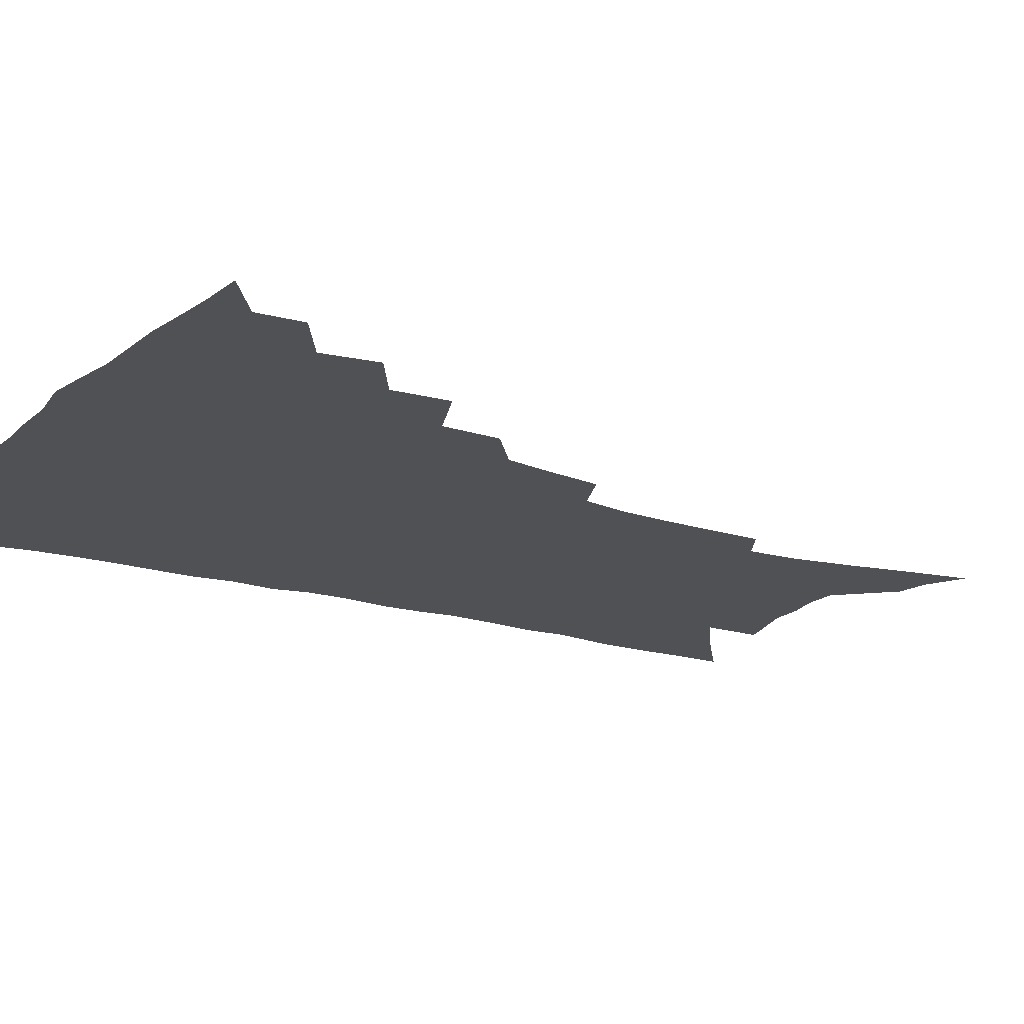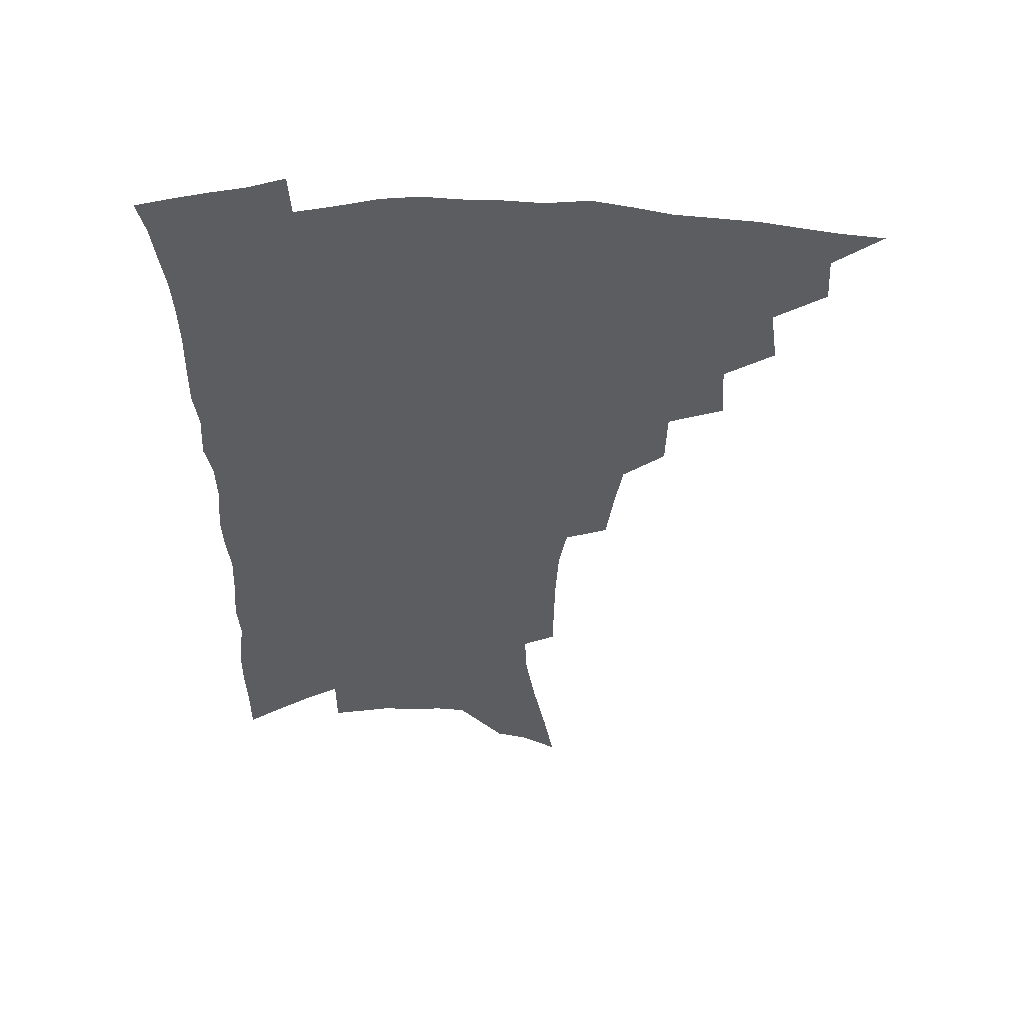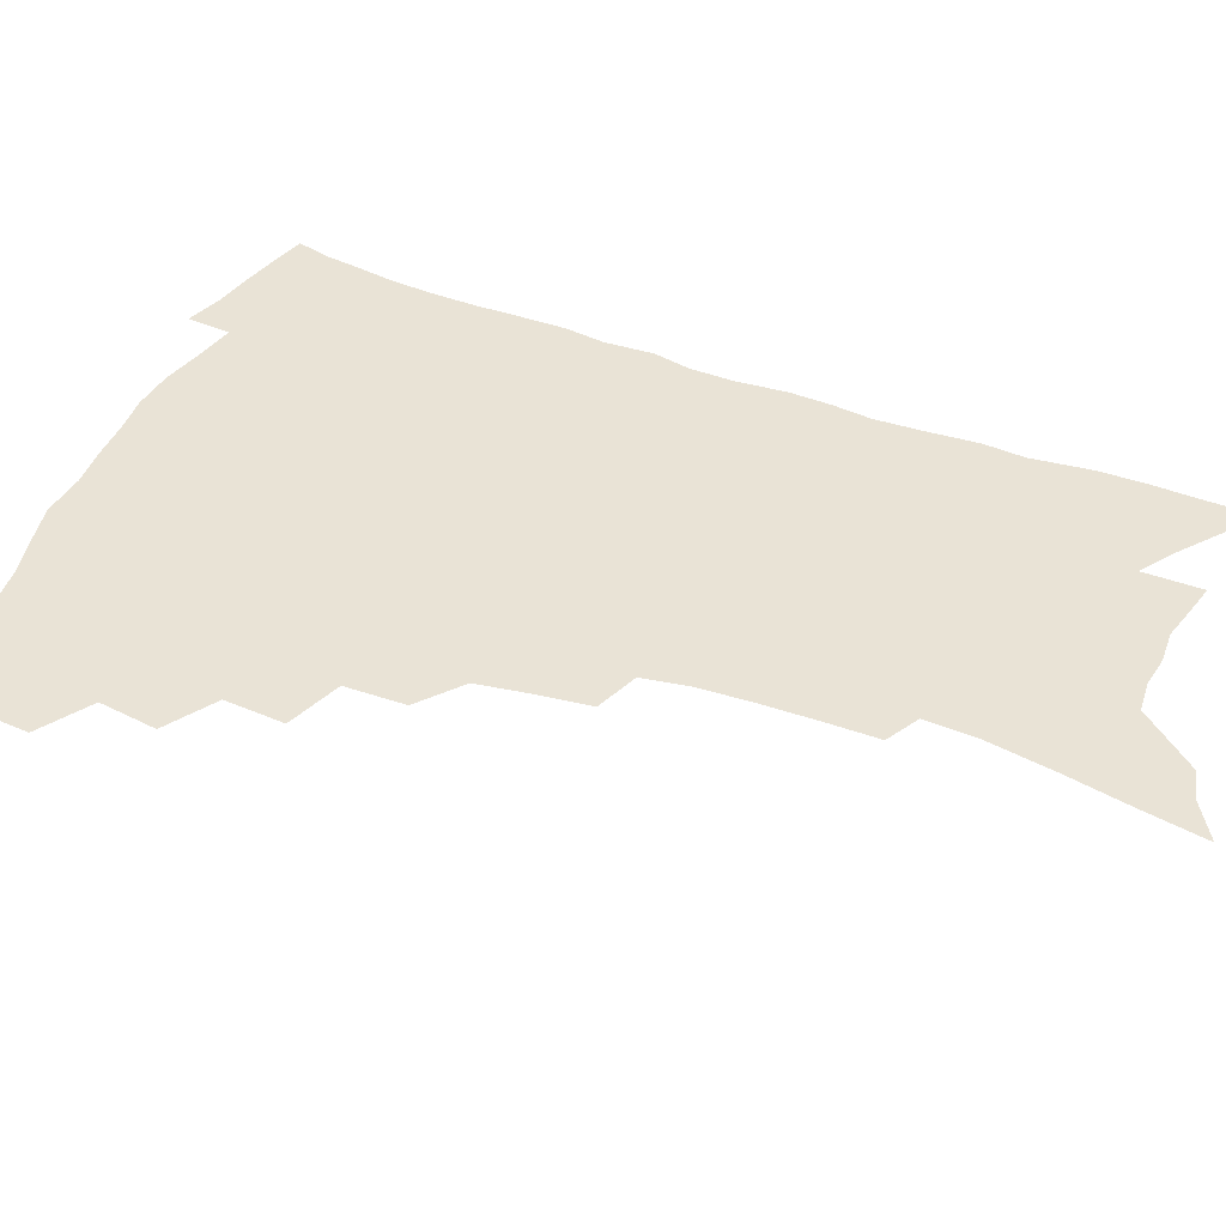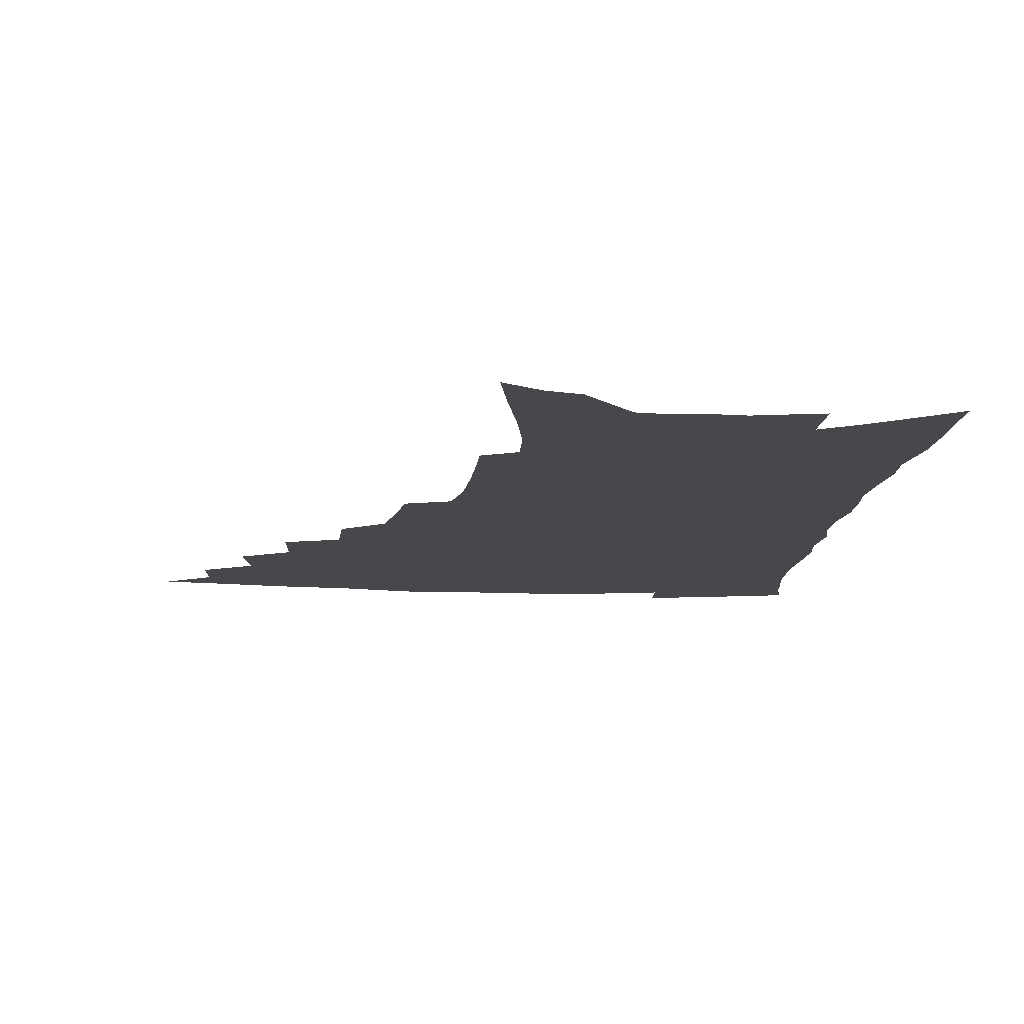
<metadata>
{"format":"obj","ext":"obj","renderer":"f3d","projection":"perspective","resolution":1024,"background":"white","views":[{"elev":-20.0,"azim":-119.0,"up":"+Z"},{"elev":53.5,"azim":-179.4,"up":"+Y"},{"elev":42.2,"azim":-66.2,"up":"+Z"},{"elev":-11.1,"azim":-4.8,"up":"+Z"}]}
</metadata>
<code>
v 454.2 483.8 0
v 470.7 453.7 0
v 471.8 471 0
v 469.9 485.9 0
v 486.6 421.1 0
v 489.5 442.1 0
v 488.5 458 0
v 487.1 473.2 0
v 484.5 488.6 0
v 503.5 388.4 0
v 504.8 410 0
v 505.8 429.2 0
v 505.7 445.6 0
v 504.4 460.8 0
v 501.8 475.8 0
v 499 491.5 0
v 524.4 359.7 0
v 523.8 381.4 0
v 523.4 400.9 0
v 523.4 419.2 0
v 523 435 0
v 521 448.7 0
v 518.9 463.1 0
v 516.8 477.6 0
v 514.1 493.2 0
v 545.7 309.9 0
v 543 329.5 0
v 539.9 347.6 0
v 540.8 372.8 0
v 539.6 390.2 0
v 538.2 406 0
v 537 420.8 0
v 536.5 436.3 0
v 535.4 450.8 0
v 533.6 465.1 0
v 531.3 479.7 0
v 528.9 494.8 0
v 566.2 229.5 0
v 566.1 248 0
v 565.7 267.5 0
v 564.6 287.6 0
v 561.6 304.4 0
v 558.6 322.6 0
v 556.8 342.3 0
v 555.5 361.4 0
v 553.9 377.3 0
v 553.7 395.6 0
v 553 410.8 0
v 552.5 425.5 0
v 551.2 439.1 0
v 550.8 453 0
v 548 467.2 0
v 545.7 481.9 0
v 543.1 498.2 0
v 565.1 133.1 0
v 569.1 156 0
v 573.9 181.3 0
v 577.8 205.1 0
v 578.5 223.3 0
v 578.7 242.6 0
v 578.2 261.3 0
v 577.3 280.4 0
v 575.2 297 0
v 572.7 312.7 0
v 570.9 331.6 0
v 569.3 349 0
v 568.7 367.7 0
v 567.3 382.7 0
v 566.5 398 0
v 566.6 414 0
v 565.9 427.9 0
v 565.4 441.6 0
v 563.9 454.9 0
v 561.9 469 0
v 560 483.6 0
v 557.3 501.2 0
v 578.6 141.9 0
v 584.3 170 0
v 588.9 196.7 0
v 590.5 217.1 0
v 590.5 235 0
v 589.5 250.9 0
v 588.9 269.4 0
v 588.1 289.1 0
v 586.6 306.2 0
v 584.2 320.4 0
v 582.6 337.2 0
v 582 355.8 0
v 580.9 370.9 0
v 580.5 387.5 0
v 580.1 402.3 0
v 579.6 416.3 0
v 579.3 430.3 0
v 578.6 442.9 0
v 577.7 456 0
v 576.1 469.9 0
v 574.4 484.7 0
v 573.3 499.9 0
v 590.3 145.3 0
v 597.7 180.3 0
v 600.5 204.2 0
v 601.7 225.2 0
v 601.3 241.8 0
v 600.7 259.8 0
v 599.9 277.6 0
v 598.5 293.4 0
v 597 309.5 0
v 595.9 327.6 0
v 594.8 343.6 0
v 593.8 358.8 0
v 593 373.8 0
v 592.4 387.7 0
v 592.3 403 0
v 592.1 417.5 0
v 591.8 430.4 0
v 591.6 443.8 0
v 591.1 456.8 0
v 590.1 470.4 0
v 589.1 484.5 0
v 587.4 501 0
v 607.5 166.3 0
v 610.5 190.7 0
v 611.7 210.9 0
v 611.6 227.1 0
v 611.3 244 0
v 610.7 259.4 0
v 610.1 282.2 0
v 609.1 298.6 0
v 607.9 313.7 0
v 606.8 329.2 0
v 605.9 345.1 0
v 605.3 360.8 0
v 604.9 376.2 0
v 605 391.6 0
v 604.5 404.5 0
v 604.7 419 0
v 604.6 431.4 0
v 604.4 444.2 0
v 604.6 457.2 0
v 604 470.6 0
v 602.8 485.5 0
v 601.6 501.3 0
v 619 167.7 0
v 621.1 191.9 0
v 621.9 212.5 0
v 622.2 231.9 0
v 621.4 245.7 0
v 621 263.4 0
v 620.3 284 0
v 619.5 298.8 0
v 618.5 317 0
v 617.8 332.4 0
v 617.1 347 0
v 616.8 361.9 0
v 616.5 377.7 0
v 616.5 392.3 0
v 616.5 405.1 0
v 616.7 418.7 0
v 617.3 432.2 0
v 617.5 444.6 0
v 617.8 457.2 0
v 617.8 470.2 0
v 617.2 484.3 0
v 615.5 502.6 0
v 630.3 166.5 0
v 631.9 192.6 0
v 632.4 216.6 0
v 632.3 232.2 0
v 631.9 250.6 0
v 631.2 265 0
v 630.6 283.3 0
v 629.9 299.4 0
v 629.2 316.3 0
v 628.5 332.9 0
v 628.4 345.3 0
v 627.9 363.6 0
v 627.9 377.9 0
v 628.1 391.4 0
v 628.3 405.5 0
v 628.7 418.8 0
v 629.3 431.8 0
v 630.1 444.5 0
v 630.8 456.9 0
v 631 469.8 0
v 630.7 484.9 0
v 629.9 501.3 0
v 642.1 167.5 0
v 642.8 192.9 0
v 643.1 211.9 0
v 642.7 231.8 0
v 642.4 248.2 0
v 641.4 269.7 0
v 641 284.3 0
v 640.4 299.8 0
v 639.9 315.5 0
v 639.2 332.7 0
v 639.3 346.5 0
v 639.1 362.4 0
v 639.2 376.7 0
v 639.5 390.6 0
v 639.8 405.1 0
v 640.5 418.2 0
v 641.3 431.5 0
v 642.2 443.7 0
v 643.4 456.2 0
v 644.1 469.2 0
v 645.2 482.6 0
v 645.5 497.5 0
v 653.9 165.1 0
v 654.1 188.8 0
v 653.8 210 0
v 653.3 229.5 0
v 652.9 247.2 0
v 652.4 264.7 0
v 651.4 282.8 0
v 651.1 298.2 0
v 650.7 313.9 0
v 650.3 329.8 0
v 651.1 342.5 0
v 650.2 360.6 0
v 650.6 374.7 0
v 651.1 388.5 0
v 651.9 401.9 0
v 652.3 416.6 0
v 653.4 429.4 0
v 654.6 441.7 0
v 655.9 455.6 0
v 657.1 467.8 0
v 658.8 480.4 0
v 659.9 494.6 0
v 660.9 510.7 0
v 665.6 162.8 0
v 665.7 184.2 0
v 665.5 203.8 0
v 664.7 224.1 0
v 663.9 243.1 0
v 662.9 262.5 0
v 662.3 279.5 0
v 661.7 296 0
v 661.7 311 0
v 661.9 325.7 0
v 662 341.1 0
v 661.9 356.8 0
v 662.5 370.8 0
v 663.3 384.6 0
v 663.5 400.2 0
v 664.4 413.8 0
v 665.1 427.9 0
v 666.6 440.4 0
v 667.9 453.9 0
v 669.7 466.1 0
v 671.6 478.6 0
v 673.6 491.2 0
v 675.1 506.2 0
v 678.5 176.2 0
v 677.4 197.7 0
v 676.2 218.7 0
v 675.6 237.2 0
v 675.1 254.8 0
v 674.1 273 0
v 673.5 290.1 0
v 673.5 305.5 0
v 673.7 320.7 0
v 673.9 336 0
v 674.3 350.9 0
v 674.7 366.1 0
v 675 381.6 0
v 675.2 397.1 0
v 676.5 410.5 0
v 677.6 424.2 0
v 678.9 437.6 0
v 679.9 452 0
v 682 464.1 0
v 684 476.5 0
v 686.2 488.8 0
v 688.3 503.7 0
v 692.1 166.3 0
v 690.6 188.5 0
v 689.7 208.5 0
v 688.8 227.6 0
v 688.3 245.4 0
v 686.8 264.7 0
v 686.9 280.6 0
v 685.9 298.3 0
v 686.8 312.6 0
v 686.9 328.4 0
v 686.2 345.6 0
v 687.7 359.3 0
v 688.2 374.7 0
v 689.6 389 0
v 689.3 405.5 0
v 690.1 420.2 0
v 691.2 434.6 0
v 692.9 448.1 0
v 694 462.1 0
v 696.5 474.1 0
v 698.3 486.4 0
v 701.2 500.7 0
v 706.1 155.9 0
v 706.1 174.6 0
v 706.7 191.8 0
v 706.5 209.9 0
v 703.8 231.8 0
v 704.9 247.1 0
v 703.5 265.8 0
v 702.7 283.3 0
v 704.2 297.3 0
v 704.8 312.8 0
v 703.1 331.7 0
v 703.4 347.5 0
v 706.1 360.7 0
v 705.2 378.7 0
v 707 393.2 0
v 706.8 409.8 0
v 706.4 426.8 0
v 706.7 442.8 0
v 707.7 457.8 0
v 709.6 471.2 0
v 711.3 484.5 0
v 714.5 497.3 0
f 3 4 1
f 6 7 2
f 2 7 3
f 7 8 3
f 3 8 4
f 8 9 4
f 11 12 5
f 5 12 6
f 12 13 6
f 6 13 7
f 13 14 7
f 7 14 8
f 14 15 8
f 8 15 9
f 15 16 9
f 18 19 10
f 10 19 11
f 19 20 11
f 11 20 12
f 20 21 12
f 12 21 13
f 21 22 13
f 13 22 14
f 22 23 14
f 14 23 15
f 23 24 15
f 15 24 16
f 24 25 16
f 28 29 17
f 17 29 18
f 29 30 18
f 18 30 19
f 30 31 19
f 19 31 20
f 31 32 20
f 20 32 21
f 32 33 21
f 21 33 22
f 33 34 22
f 22 34 23
f 34 35 23
f 23 35 24
f 35 36 24
f 24 36 25
f 36 37 25
f 42 43 26
f 26 43 27
f 43 44 27
f 27 44 28
f 44 45 28
f 28 45 29
f 45 46 29
f 29 46 30
f 46 47 30
f 30 47 31
f 47 48 31
f 31 48 32
f 48 49 32
f 32 49 33
f 49 50 33
f 33 50 34
f 50 51 34
f 34 51 35
f 51 52 35
f 35 52 36
f 52 53 36
f 36 53 37
f 53 54 37
f 59 60 38
f 38 60 39
f 60 61 39
f 39 61 40
f 61 62 40
f 40 62 41
f 62 63 41
f 41 63 42
f 63 64 42
f 42 64 43
f 64 65 43
f 43 65 44
f 65 66 44
f 44 66 45
f 66 67 45
f 45 67 46
f 67 68 46
f 46 68 47
f 68 69 47
f 47 69 48
f 69 70 48
f 48 70 49
f 70 71 49
f 49 71 50
f 71 72 50
f 50 72 51
f 72 73 51
f 51 73 52
f 73 74 52
f 52 74 53
f 74 75 53
f 53 75 54
f 75 76 54
f 55 77 56
f 77 78 56
f 56 78 57
f 78 79 57
f 57 79 58
f 79 80 58
f 58 80 59
f 80 81 59
f 59 81 60
f 81 82 60
f 60 82 61
f 82 83 61
f 61 83 62
f 83 84 62
f 62 84 63
f 84 85 63
f 63 85 64
f 85 86 64
f 64 86 65
f 86 87 65
f 65 87 66
f 87 88 66
f 66 88 67
f 88 89 67
f 67 89 68
f 89 90 68
f 68 90 69
f 90 91 69
f 69 91 70
f 91 92 70
f 70 92 71
f 92 93 71
f 71 93 72
f 93 94 72
f 72 94 73
f 94 95 73
f 73 95 74
f 95 96 74
f 74 96 75
f 96 97 75
f 75 97 76
f 97 98 76
f 77 99 78
f 99 100 78
f 78 100 79
f 100 101 79
f 79 101 80
f 101 102 80
f 80 102 81
f 102 103 81
f 81 103 82
f 103 104 82
f 82 104 83
f 104 105 83
f 83 105 84
f 105 106 84
f 84 106 85
f 106 107 85
f 85 107 86
f 107 108 86
f 86 108 87
f 108 109 87
f 87 109 88
f 109 110 88
f 88 110 89
f 110 111 89
f 89 111 90
f 111 112 90
f 90 112 91
f 112 113 91
f 91 113 92
f 113 114 92
f 92 114 93
f 114 115 93
f 93 115 94
f 115 116 94
f 94 116 95
f 116 117 95
f 95 117 96
f 117 118 96
f 96 118 97
f 118 119 97
f 97 119 98
f 119 120 98
f 99 121 100
f 121 122 100
f 100 122 101
f 122 123 101
f 101 123 102
f 123 124 102
f 102 124 103
f 124 125 103
f 103 125 104
f 125 126 104
f 104 126 105
f 126 127 105
f 105 127 106
f 127 128 106
f 106 128 107
f 128 129 107
f 107 129 108
f 129 130 108
f 108 130 109
f 130 131 109
f 109 131 110
f 131 132 110
f 110 132 111
f 132 133 111
f 111 133 112
f 133 134 112
f 112 134 113
f 134 135 113
f 113 135 114
f 135 136 114
f 114 136 115
f 136 137 115
f 115 137 116
f 137 138 116
f 116 138 117
f 138 139 117
f 117 139 118
f 139 140 118
f 118 140 119
f 140 141 119
f 119 141 120
f 141 142 120
f 121 143 122
f 143 144 122
f 122 144 123
f 144 145 123
f 123 145 124
f 145 146 124
f 124 146 125
f 146 147 125
f 125 147 126
f 147 148 126
f 126 148 127
f 148 149 127
f 127 149 128
f 149 150 128
f 128 150 129
f 150 151 129
f 129 151 130
f 151 152 130
f 130 152 131
f 152 153 131
f 131 153 132
f 153 154 132
f 132 154 133
f 154 155 133
f 133 155 134
f 155 156 134
f 134 156 135
f 156 157 135
f 135 157 136
f 157 158 136
f 136 158 137
f 158 159 137
f 137 159 138
f 159 160 138
f 138 160 139
f 160 161 139
f 139 161 140
f 161 162 140
f 140 162 141
f 162 163 141
f 141 163 142
f 163 164 142
f 143 165 144
f 165 166 144
f 144 166 145
f 166 167 145
f 145 167 146
f 167 168 146
f 146 168 147
f 168 169 147
f 147 169 148
f 169 170 148
f 148 170 149
f 170 171 149
f 149 171 150
f 171 172 150
f 150 172 151
f 172 173 151
f 151 173 152
f 173 174 152
f 152 174 153
f 174 175 153
f 153 175 154
f 175 176 154
f 154 176 155
f 176 177 155
f 155 177 156
f 177 178 156
f 156 178 157
f 178 179 157
f 157 179 158
f 179 180 158
f 158 180 159
f 180 181 159
f 159 181 160
f 181 182 160
f 160 182 161
f 182 183 161
f 161 183 162
f 183 184 162
f 162 184 163
f 184 185 163
f 163 185 164
f 185 186 164
f 165 187 166
f 187 188 166
f 166 188 167
f 188 189 167
f 167 189 168
f 189 190 168
f 168 190 169
f 190 191 169
f 169 191 170
f 191 192 170
f 170 192 171
f 192 193 171
f 171 193 172
f 193 194 172
f 172 194 173
f 194 195 173
f 173 195 174
f 195 196 174
f 174 196 175
f 196 197 175
f 175 197 176
f 197 198 176
f 176 198 177
f 198 199 177
f 177 199 178
f 199 200 178
f 178 200 179
f 200 201 179
f 179 201 180
f 201 202 180
f 180 202 181
f 202 203 181
f 181 203 182
f 203 204 182
f 182 204 183
f 204 205 183
f 183 205 184
f 205 206 184
f 184 206 185
f 206 207 185
f 185 207 186
f 207 208 186
f 187 209 188
f 209 210 188
f 188 210 189
f 210 211 189
f 189 211 190
f 211 212 190
f 190 212 191
f 212 213 191
f 191 213 192
f 213 214 192
f 192 214 193
f 214 215 193
f 193 215 194
f 215 216 194
f 194 216 195
f 216 217 195
f 195 217 196
f 217 218 196
f 196 218 197
f 218 219 197
f 197 219 198
f 219 220 198
f 198 220 199
f 220 221 199
f 199 221 200
f 221 222 200
f 200 222 201
f 222 223 201
f 201 223 202
f 223 224 202
f 202 224 203
f 224 225 203
f 203 225 204
f 225 226 204
f 204 226 205
f 226 227 205
f 205 227 206
f 227 228 206
f 206 228 207
f 228 229 207
f 207 229 208
f 229 230 208
f 209 232 210
f 232 233 210
f 210 233 211
f 233 234 211
f 211 234 212
f 234 235 212
f 212 235 213
f 235 236 213
f 213 236 214
f 236 237 214
f 214 237 215
f 237 238 215
f 215 238 216
f 238 239 216
f 216 239 217
f 239 240 217
f 217 240 218
f 240 241 218
f 218 241 219
f 241 242 219
f 219 242 220
f 242 243 220
f 220 243 221
f 243 244 221
f 221 244 222
f 244 245 222
f 222 245 223
f 245 246 223
f 223 246 224
f 246 247 224
f 224 247 225
f 247 248 225
f 225 248 226
f 248 249 226
f 226 249 227
f 249 250 227
f 227 250 228
f 250 251 228
f 228 251 229
f 251 252 229
f 229 252 230
f 252 253 230
f 230 253 231
f 253 254 231
f 233 255 234
f 255 256 234
f 234 256 235
f 256 257 235
f 235 257 236
f 257 258 236
f 236 258 237
f 258 259 237
f 237 259 238
f 259 260 238
f 238 260 239
f 260 261 239
f 239 261 240
f 261 262 240
f 240 262 241
f 262 263 241
f 241 263 242
f 263 264 242
f 242 264 243
f 264 265 243
f 243 265 244
f 265 266 244
f 244 266 245
f 266 267 245
f 245 267 246
f 267 268 246
f 246 268 247
f 268 269 247
f 247 269 248
f 269 270 248
f 248 270 249
f 270 271 249
f 249 271 250
f 271 272 250
f 250 272 251
f 272 273 251
f 251 273 252
f 273 274 252
f 252 274 253
f 274 275 253
f 253 275 254
f 275 276 254
f 255 277 256
f 277 278 256
f 256 278 257
f 278 279 257
f 257 279 258
f 279 280 258
f 258 280 259
f 280 281 259
f 259 281 260
f 281 282 260
f 260 282 261
f 282 283 261
f 261 283 262
f 283 284 262
f 262 284 263
f 284 285 263
f 263 285 264
f 285 286 264
f 264 286 265
f 286 287 265
f 265 287 266
f 287 288 266
f 266 288 267
f 288 289 267
f 267 289 268
f 289 290 268
f 268 290 269
f 290 291 269
f 269 291 270
f 291 292 270
f 270 292 271
f 292 293 271
f 271 293 272
f 293 294 272
f 272 294 273
f 294 295 273
f 273 295 274
f 295 296 274
f 274 296 275
f 296 297 275
f 275 297 276
f 297 298 276
f 277 299 278
f 299 300 278
f 278 300 279
f 300 301 279
f 279 301 280
f 301 302 280
f 280 302 281
f 302 303 281
f 281 303 282
f 303 304 282
f 282 304 283
f 304 305 283
f 283 305 284
f 305 306 284
f 284 306 285
f 306 307 285
f 285 307 286
f 307 308 286
f 286 308 287
f 308 309 287
f 287 309 288
f 309 310 288
f 288 310 289
f 310 311 289
f 289 311 290
f 311 312 290
f 290 312 291
f 312 313 291
f 291 313 292
f 313 314 292
f 292 314 293
f 314 315 293
f 293 315 294
f 315 316 294
f 294 316 295
f 316 317 295
f 295 317 296
f 317 318 296
f 296 318 297
f 318 319 297
f 297 319 298
f 319 320 298

</code>
